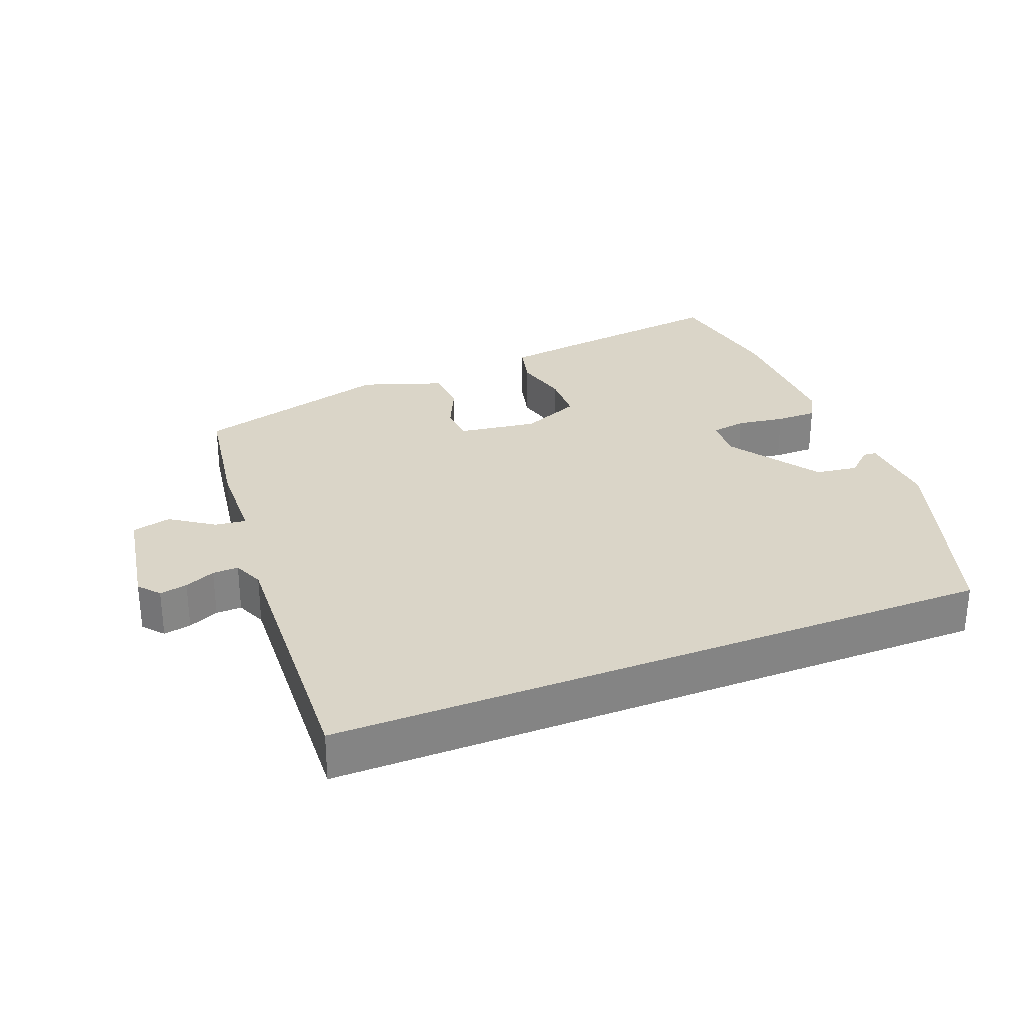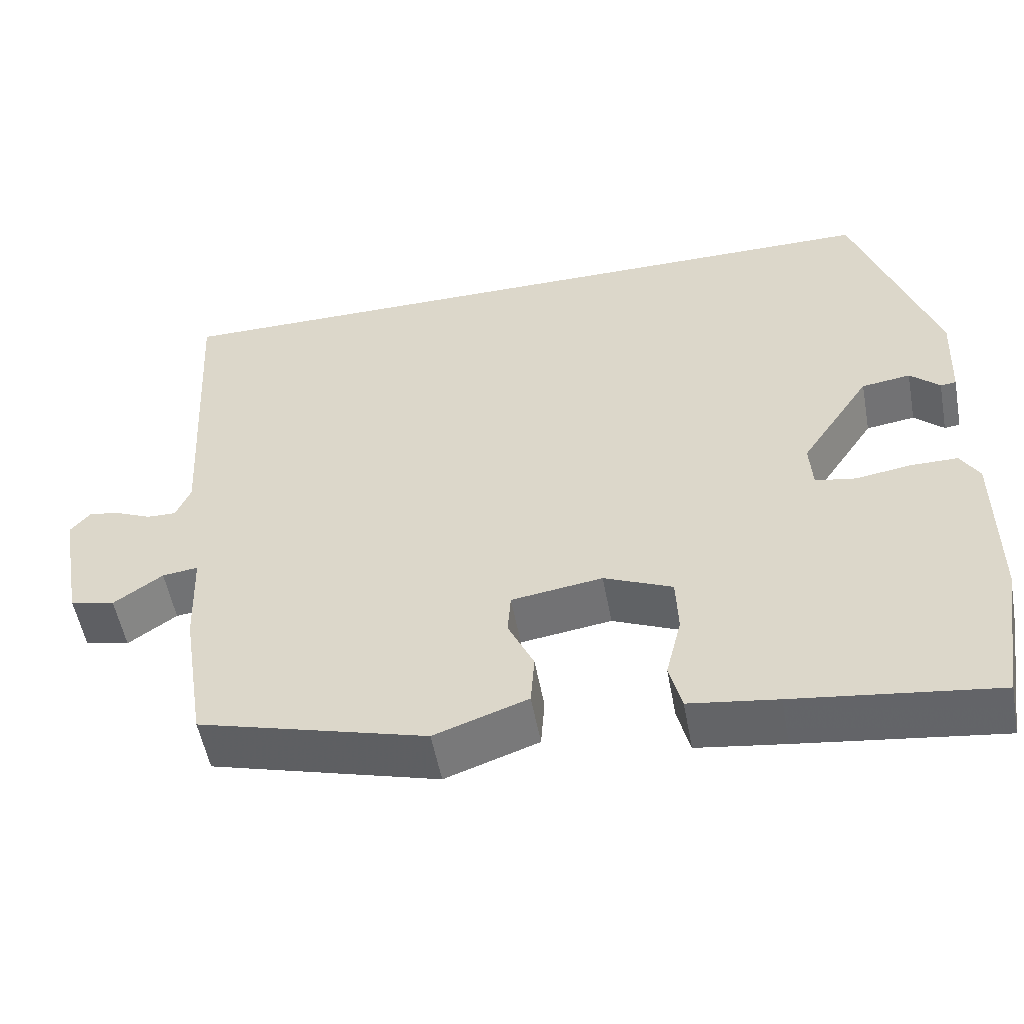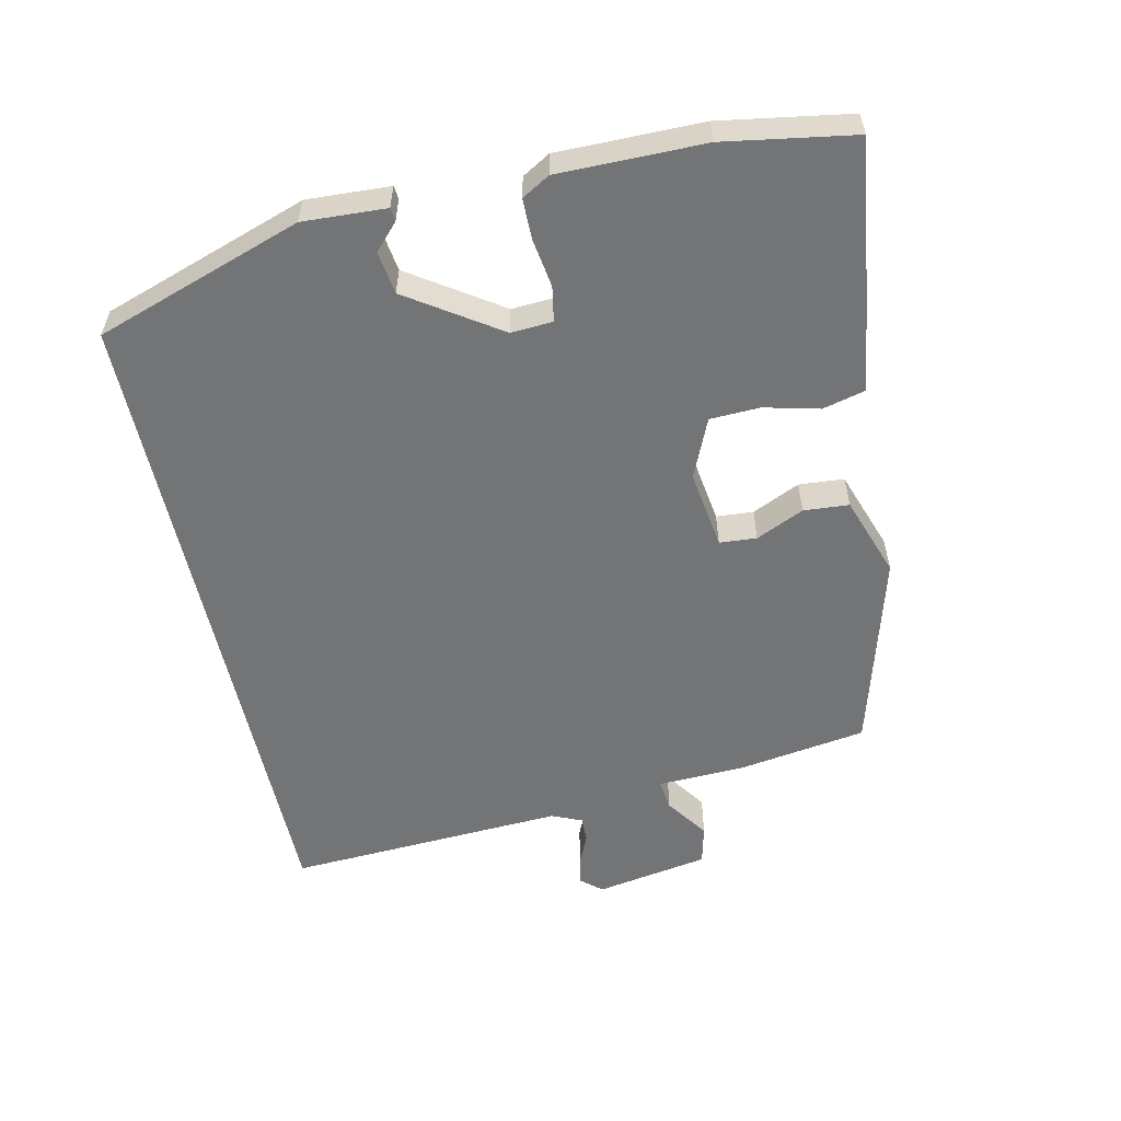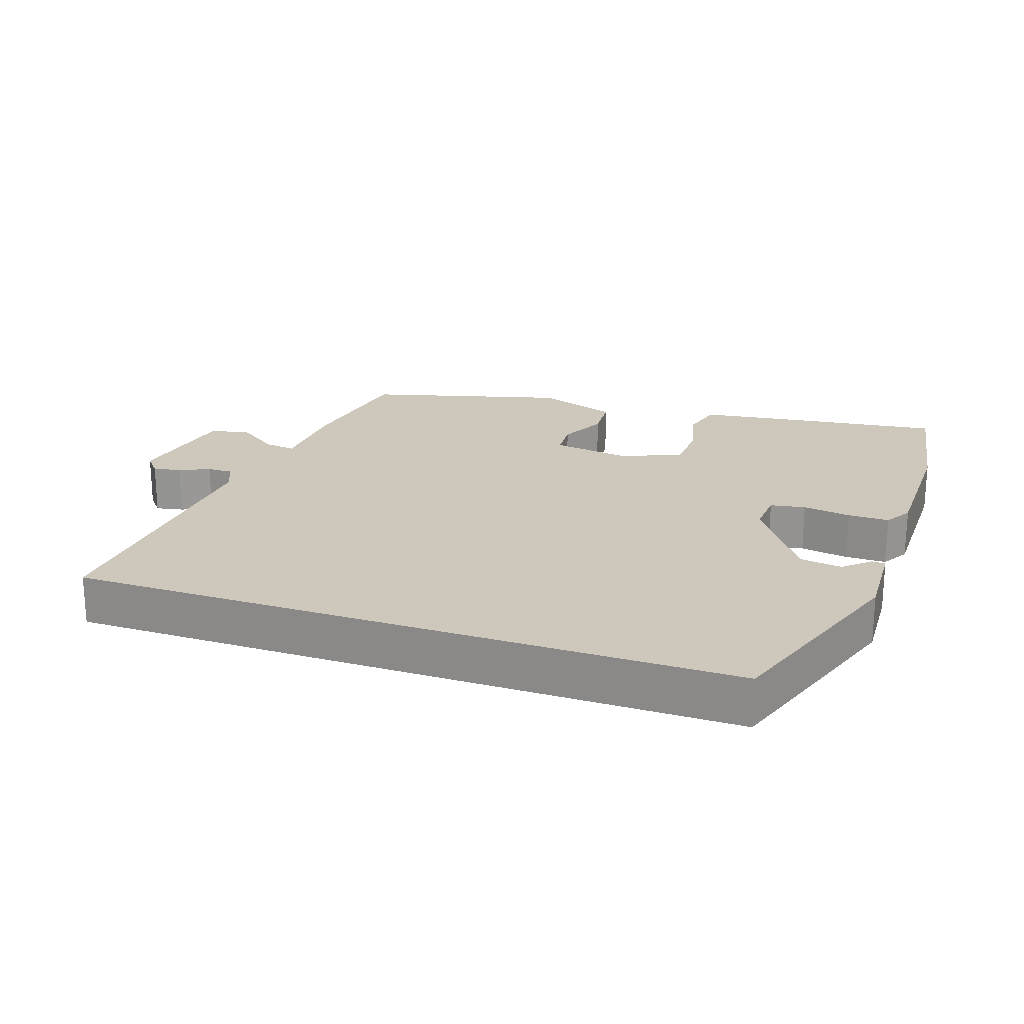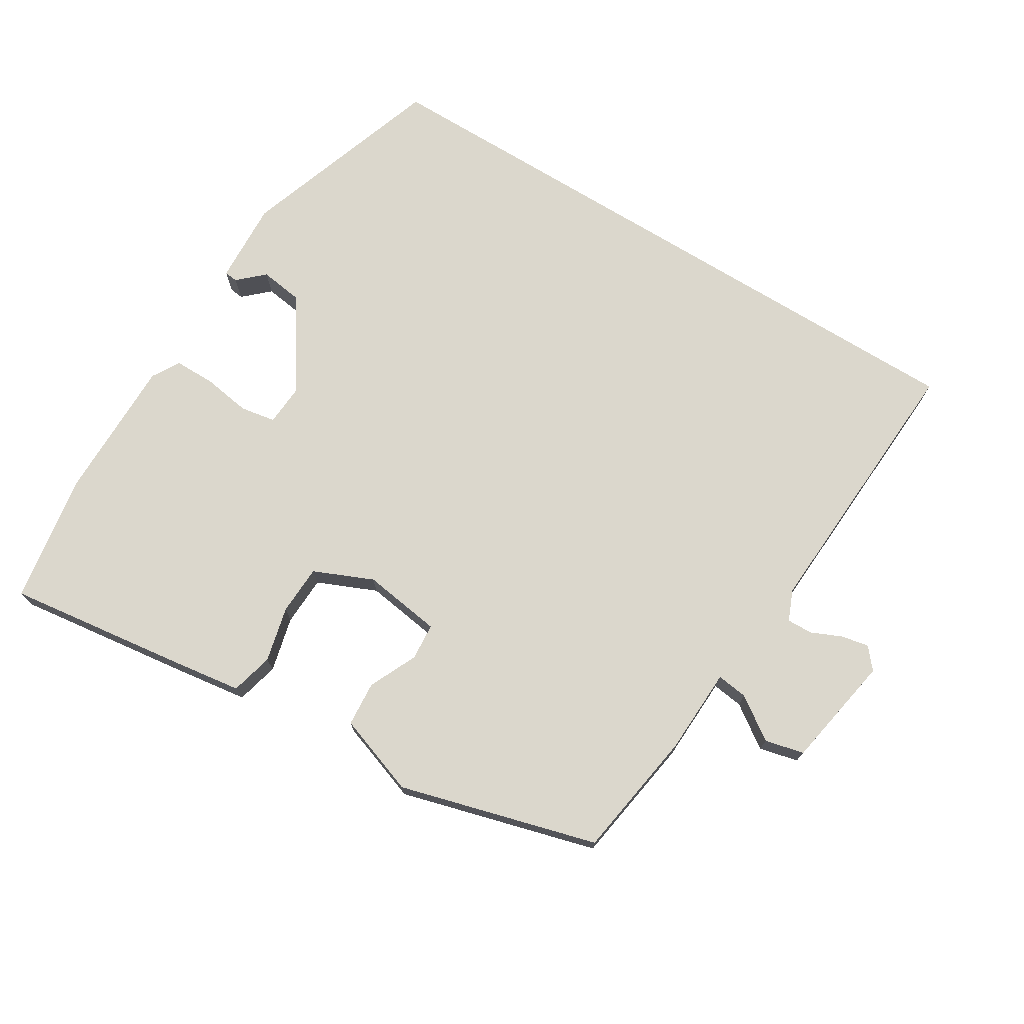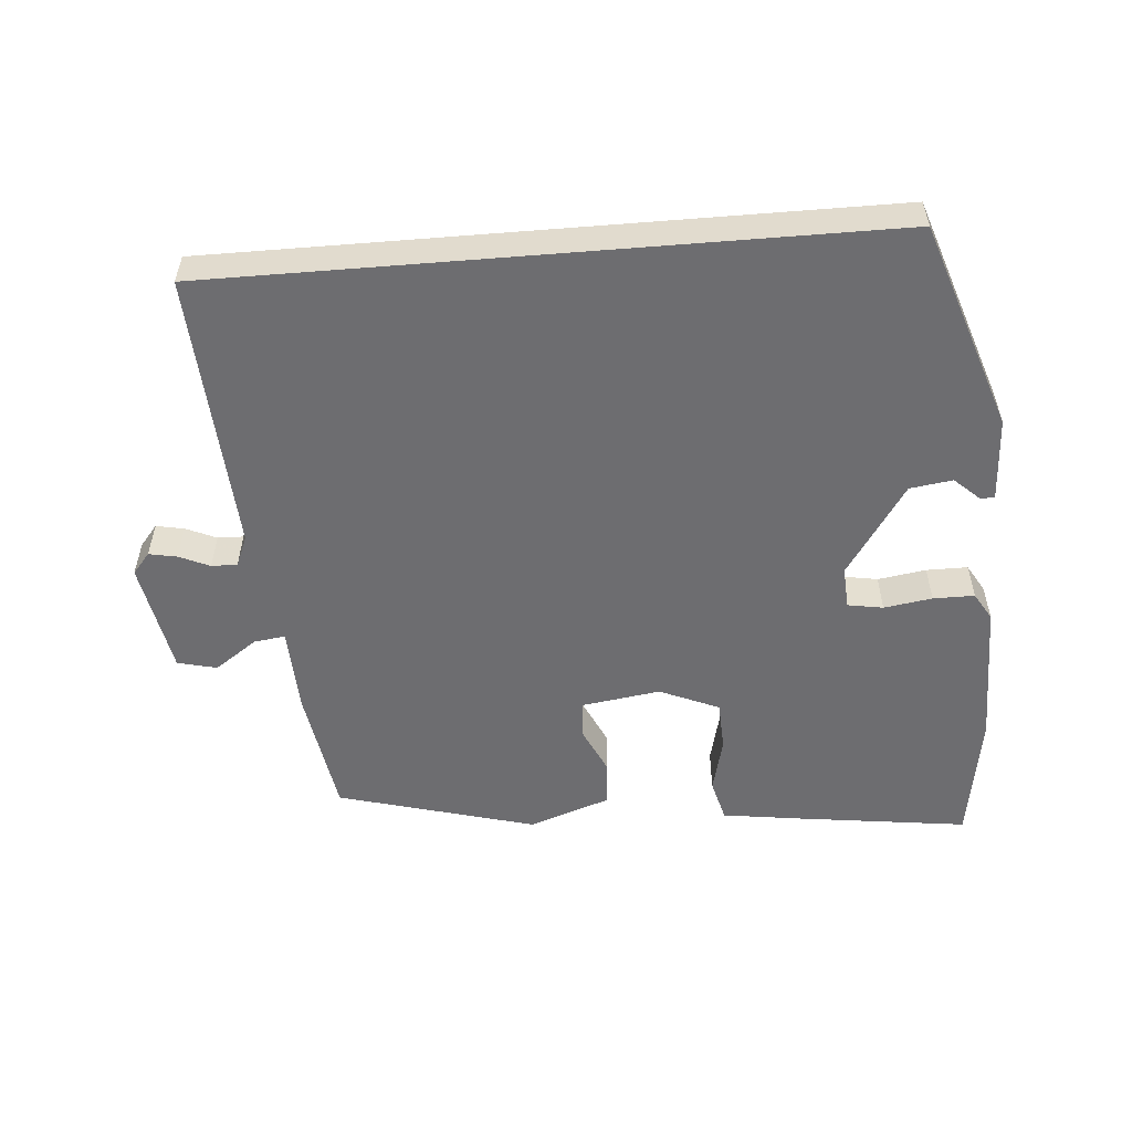
<metadata>
{"format":"obj","ext":"obj","renderer":"f3d","projection":"perspective","resolution":1024,"background":"white","views":[{"elev":29.1,"azim":-21.7,"up":"+Y"},{"elev":-53.7,"azim":10.5,"up":"+Z"},{"elev":-56.1,"azim":102.2,"up":"+Y"},{"elev":21.8,"azim":19.2,"up":"+Y"},{"elev":73.3,"azim":-148.5,"up":"+Y"},{"elev":-54.1,"azim":4.7,"up":"+Y"}]}
</metadata>
<code>
v -0.472 0.07 -0.412
v -0.502 0.07 -0.221
v -0.507 0.07 -0.092
v -0.553 0.07 -0.098
v -0.616 0.07 -0.142
v -0.674 0.07 -0.128
v -0.704 0.07 0.04
v -0.678 0.07 0.071
v -0.637 0.07 0.063
v -0.592 0.07 0.043
v -0.554 0.07 0.042
v -0.535 0.07 0.087
v -0.558 0.07 0.5
v 0.424 0.07 0.5
v 0.528 0.07 0.194
v 0.522 0.07 0.071
v 0.502 0.07 0.069
v 0.464 0.07 0.104
v 0.401 0.07 0.095
v 0.311 0.07 -0.04
v 0.315 0.07 -0.102
v 0.367 0.07 -0.111
v 0.438 0.07 -0.1
v 0.499 0.07 -0.1
v 0.523 0.07 -0.141
v 0.523 0.07 -0.356
v 0.492 0.07 -0.548
v 0.234 0.07 -0.514
v 0.121 0.07 -0.498
v 0.105 0.07 -0.435
v 0.125 0.07 -0.353
v 0.122 0.07 -0.279
v 0.034 0.07 -0.241
v -0.083 0.07 -0.258
v -0.087 0.07 -0.313
v -0.054 0.07 -0.384
v -0.059 0.07 -0.451
v -0.179 0.07 -0.493
v -0.472 0 -0.412
v -0.502 0 -0.221
v -0.507 0 -0.092
v -0.553 0 -0.098
v -0.616 0 -0.142
v -0.674 0 -0.128
v -0.704 0 0.04
v -0.678 0 0.071
v -0.637 0 0.063
v -0.592 0 0.043
v -0.554 0 0.042
v -0.535 0 0.087
v -0.558 0 0.5
v 0.424 0 0.5
v 0.528 0 0.194
v 0.522 0 0.071
v 0.502 0 0.069
v 0.464 0 0.104
v 0.401 0 0.095
v 0.311 0 -0.04
v 0.315 0 -0.102
v 0.367 0 -0.111
v 0.438 0 -0.1
v 0.499 0 -0.1
v 0.523 0 -0.141
v 0.523 0 -0.356
v 0.492 0 -0.548
v 0.234 0 -0.514
v 0.121 0 -0.498
v 0.105 0 -0.435
v 0.125 0 -0.353
v 0.122 0 -0.279
v 0.034 0 -0.241
v -0.083 0 -0.258
v -0.087 0 -0.313
v -0.054 0 -0.384
v -0.059 0 -0.451
v -0.179 0 -0.493
f 1 2 3
f 38 1 3
f 37 38 3
f 36 37 3
f 35 36 3
f 34 35 3
f 33 34 3
f 29 30 31
f 28 29 31
f 27 28 31
f 26 27 31
f 25 26 31
f 24 25 31
f 23 24 31
f 22 23 31
f 21 22 31 32
f 20 21 32 33
f 16 17 18
f 15 16 18
f 14 15 18
f 14 18 19
f 13 14 19
f 12 13 19
f 20 33 3
f 19 20 3
f 12 19 3
f 11 12 3
f 8 9 10
f 7 8 10
f 6 7 10
f 5 6 10
f 4 5 10
f 3 4 10 11
f 41 40 39
f 41 39 76
f 41 76 75
f 41 75 74
f 41 74 73
f 41 73 72
f 41 72 71
f 69 68 67
f 69 67 66
f 69 66 65
f 69 65 64
f 69 64 63
f 69 63 62
f 69 62 61
f 69 61 60
f 70 69 60 59
f 71 70 59 58
f 56 55 54
f 56 54 53
f 56 53 52
f 57 56 52
f 57 52 51
f 57 51 50
f 41 71 58
f 41 58 57
f 41 57 50
f 41 50 49
f 48 47 46
f 48 46 45
f 48 45 44
f 48 44 43
f 48 43 42
f 49 48 42 41
f 1 39 40 2
f 2 40 41 3
f 3 41 42 4
f 4 42 43 5
f 5 43 44 6
f 6 44 45 7
f 7 45 46 8
f 8 46 47 9
f 9 47 48 10
f 10 48 49 11
f 11 49 50 12
f 12 50 51 13
f 13 51 52 14
f 14 52 53 15
f 15 53 54 16
f 16 54 55 17
f 17 55 56 18
f 18 56 57 19
f 19 57 58 20
f 20 58 59 21
f 21 59 60 22
f 22 60 61 23
f 23 61 62 24
f 24 62 63 25
f 25 63 64 26
f 26 64 65 27
f 27 65 66 28
f 28 66 67 29
f 29 67 68 30
f 30 68 69 31
f 31 69 70 32
f 32 70 71 33
f 33 71 72 34
f 34 72 73 35
f 35 73 74 36
f 36 74 75 37
f 37 75 76 38
f 38 76 39 1

</code>
